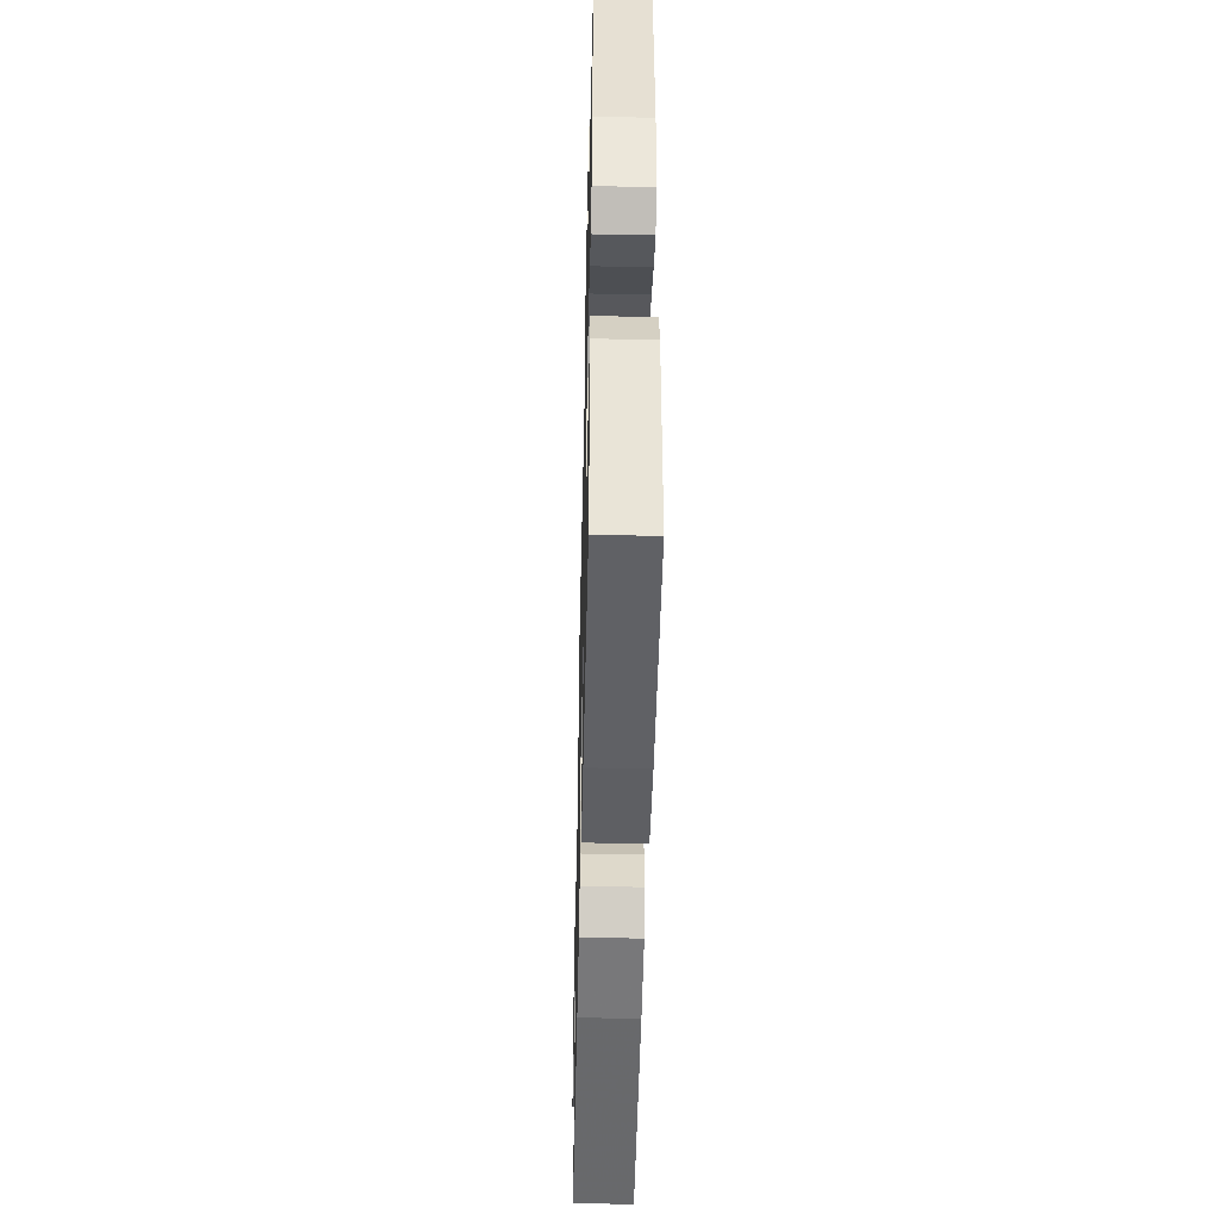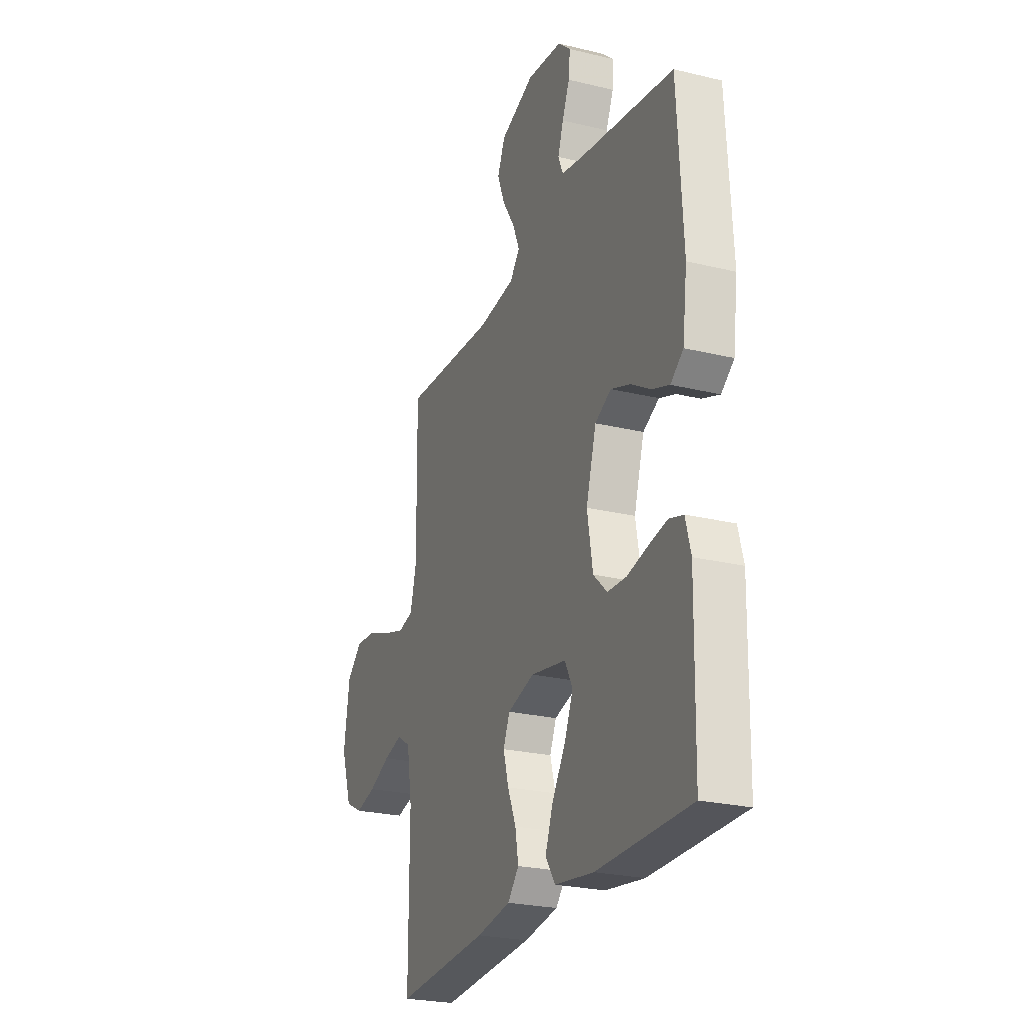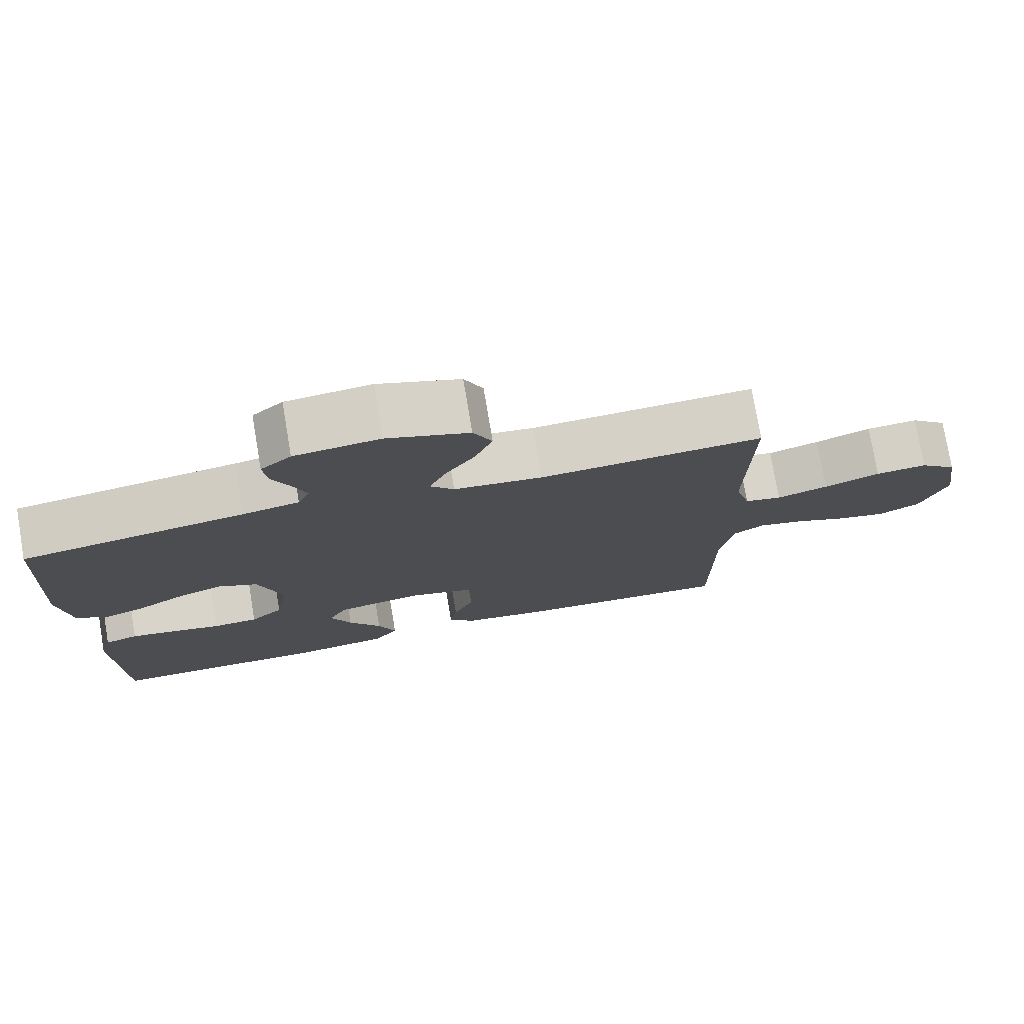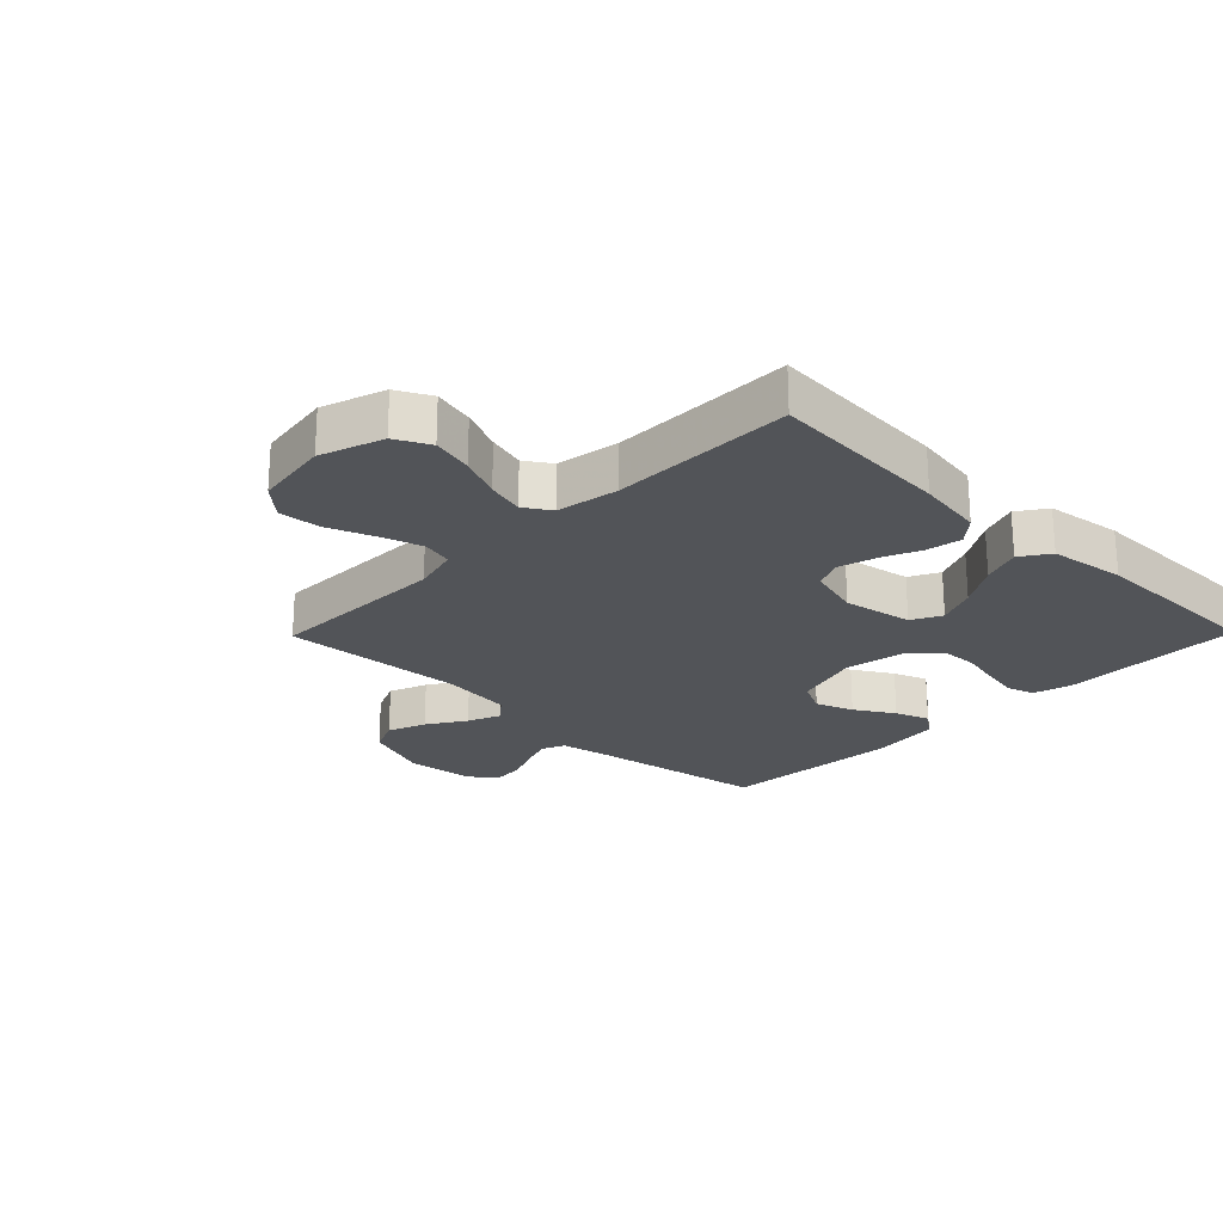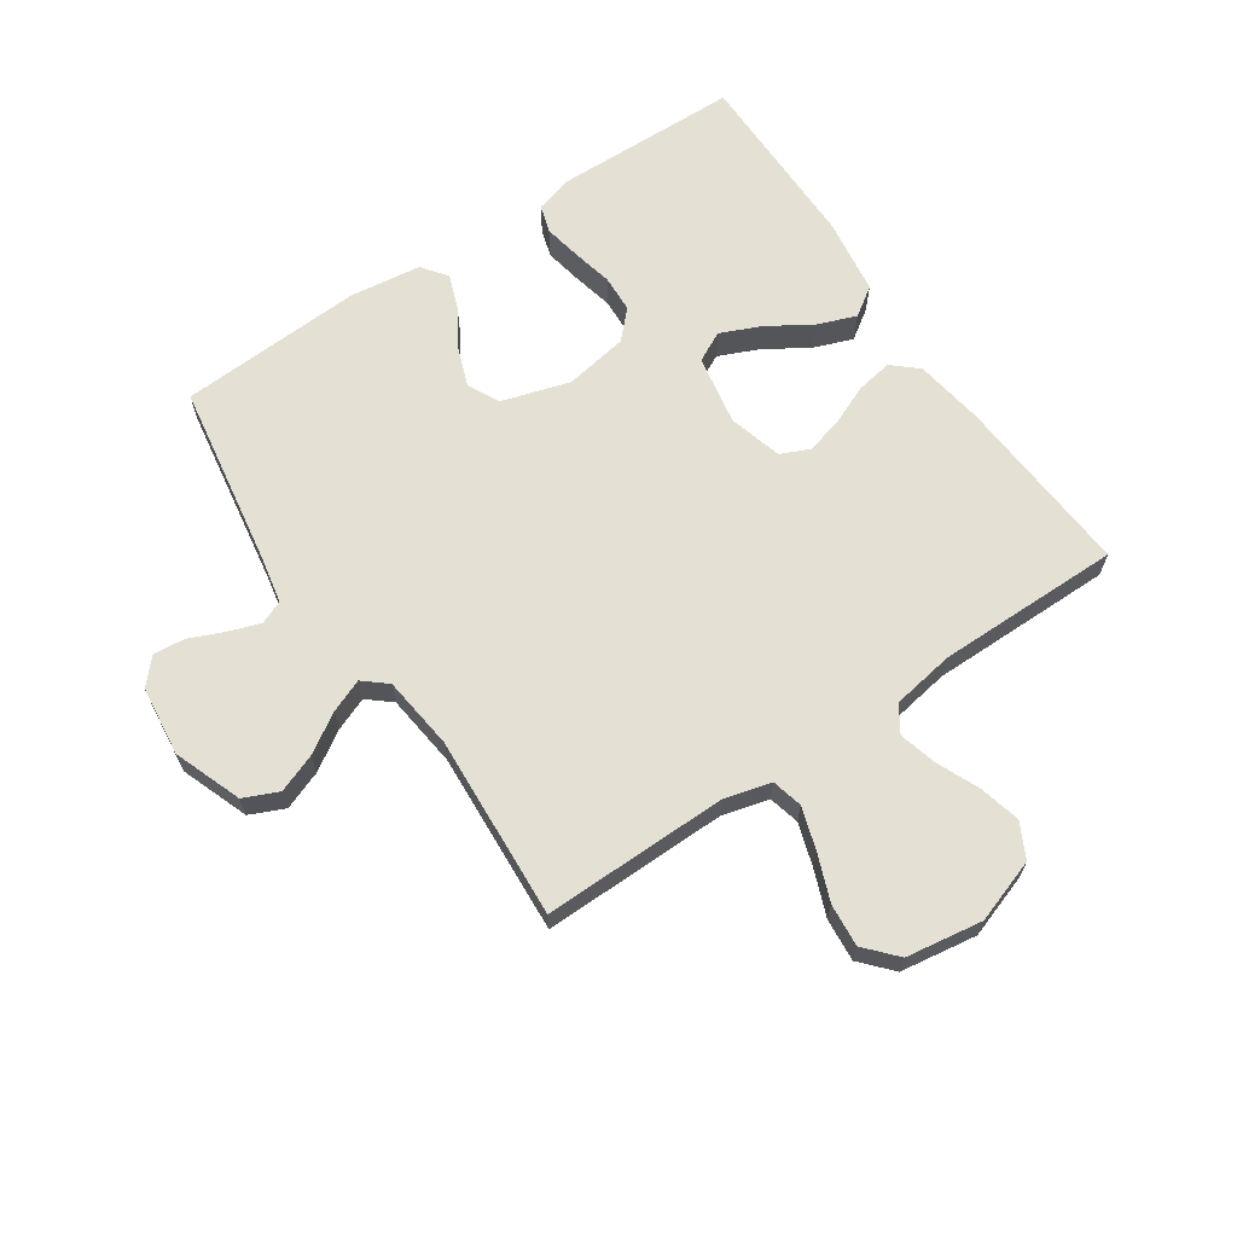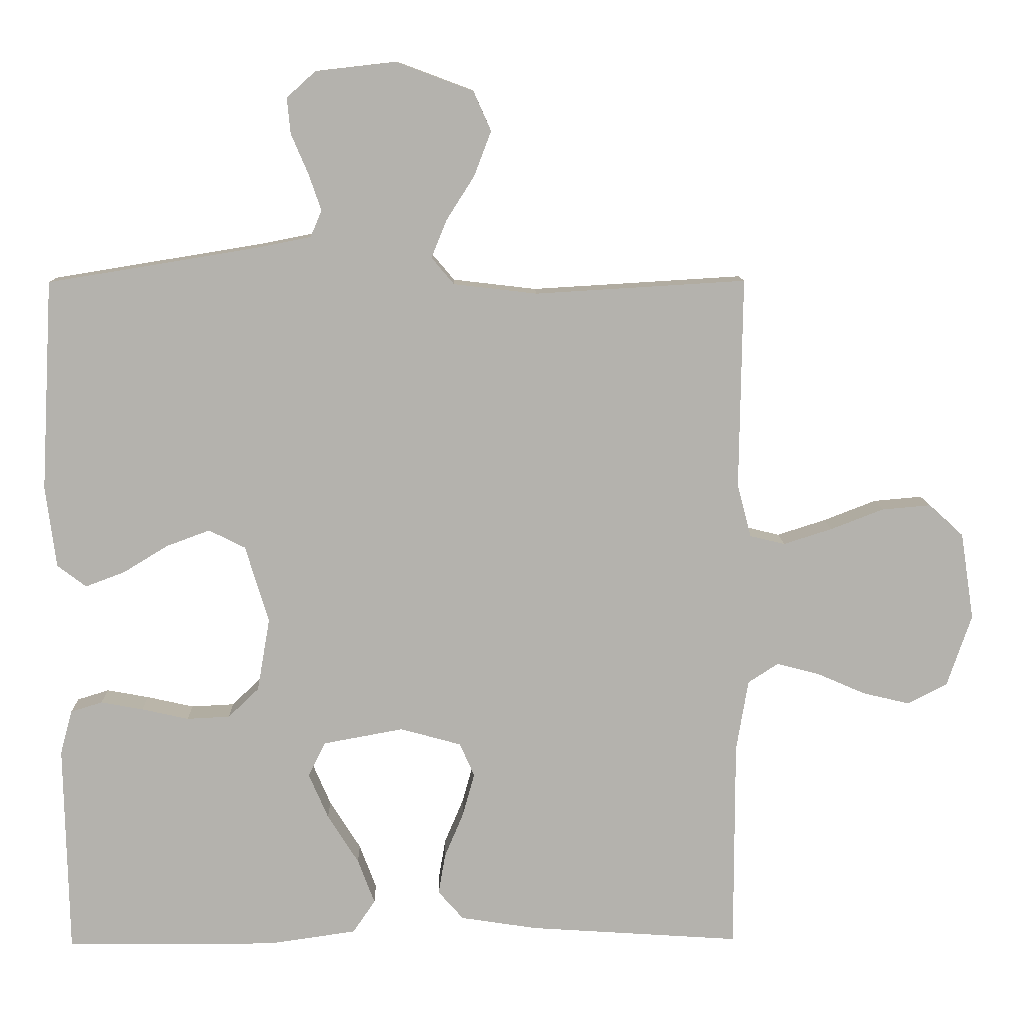
<metadata>
{"format":"obj","ext":"obj","renderer":"f3d","projection":"perspective","resolution":1024,"background":"white","views":[{"elev":-48.8,"azim":-91.3,"up":"+Z"},{"elev":-24.9,"azim":-111.5,"up":"+Z"},{"elev":76.8,"azim":-9.6,"up":"+Z"},{"elev":-23.1,"azim":135.6,"up":"+Y"},{"elev":65.5,"azim":56.0,"up":"+Y"},{"elev":10.7,"azim":-1.3,"up":"+Z"}]}
</metadata>
<code>
v -0.5 0.07 0.5
v -0.2 0.07 0.549
v -0.124 0.07 0.564
v -0.108 0.07 0.602
v -0.126 0.07 0.654
v -0.15 0.07 0.71
v -0.155 0.07 0.761
v -0.114 0.07 0.798
v 0 0.07 0.811
v 0.11 0.07 0.77
v 0.135 0.07 0.714
v 0.111 0.07 0.651
v 0.071 0.07 0.588
v 0.049 0.07 0.534
v 0.081 0.07 0.496
v 0.2 0.07 0.482
v 0.5 0.07 0.5
v 0.496 0.07 0.2
v 0.516 0.07 0.124
v 0.566 0.07 0.112
v 0.635 0.07 0.134
v 0.71 0.07 0.163
v 0.779 0.07 0.169
v 0.829 0.07 0.124
v 0.848 0.07 0
v 0.813 0.07 -0.103
v 0.757 0.07 -0.132
v 0.69 0.07 -0.116
v 0.621 0.07 -0.086
v 0.56 0.07 -0.07
v 0.517 0.07 -0.098
v 0.5 0.07 -0.2
v 0.5 0.07 -0.5
v 0.2 0.07 -0.48
v 0.09 0.07 -0.463
v 0.054 0.07 -0.422
v 0.064 0.07 -0.364
v 0.091 0.07 -0.3
v 0.108 0.07 -0.239
v 0.087 0.07 -0.191
v 0 0.07 -0.167
v -0.114 0.07 -0.188
v -0.139 0.07 -0.237
v -0.111 0.07 -0.302
v -0.067 0.07 -0.372
v -0.043 0.07 -0.436
v -0.075 0.07 -0.483
v -0.2 0.07 -0.501
v -0.5 0.07 -0.5
v -0.506 0.07 -0.2
v -0.489 0.07 -0.137
v -0.444 0.07 -0.123
v -0.384 0.07 -0.134
v -0.317 0.07 -0.149
v -0.256 0.07 -0.146
v -0.212 0.07 -0.104
v -0.194 0.07 0
v -0.227 0.07 0.11
v -0.279 0.07 0.136
v -0.341 0.07 0.113
v -0.405 0.07 0.074
v -0.461 0.07 0.053
v -0.502 0.07 0.084
v -0.517 0.07 0.2
v -0.5 0 0.5
v -0.2 0 0.549
v -0.124 0 0.564
v -0.108 0 0.602
v -0.126 0 0.654
v -0.15 0 0.71
v -0.155 0 0.761
v -0.114 0 0.798
v 0 0 0.811
v 0.11 0 0.77
v 0.135 0 0.714
v 0.111 0 0.651
v 0.071 0 0.588
v 0.049 0 0.534
v 0.081 0 0.496
v 0.2 0 0.482
v 0.5 0 0.5
v 0.496 0 0.2
v 0.516 0 0.124
v 0.566 0 0.112
v 0.635 0 0.134
v 0.71 0 0.163
v 0.779 0 0.169
v 0.829 0 0.124
v 0.848 0 0
v 0.813 0 -0.103
v 0.757 0 -0.132
v 0.69 0 -0.116
v 0.621 0 -0.086
v 0.56 0 -0.07
v 0.517 0 -0.098
v 0.5 0 -0.2
v 0.5 0 -0.5
v 0.2 0 -0.48
v 0.09 0 -0.463
v 0.054 0 -0.422
v 0.064 0 -0.364
v 0.091 0 -0.3
v 0.108 0 -0.239
v 0.087 0 -0.191
v 0 0 -0.167
v -0.114 0 -0.188
v -0.139 0 -0.237
v -0.111 0 -0.302
v -0.067 0 -0.372
v -0.043 0 -0.436
v -0.075 0 -0.483
v -0.2 0 -0.501
v -0.5 0 -0.5
v -0.506 0 -0.2
v -0.489 0 -0.137
v -0.444 0 -0.123
v -0.384 0 -0.134
v -0.317 0 -0.149
v -0.256 0 -0.146
v -0.212 0 -0.104
v -0.194 0 0
v -0.227 0 0.11
v -0.279 0 0.136
v -0.341 0 0.113
v -0.405 0 0.074
v -0.461 0 0.053
v -0.502 0 0.084
v -0.517 0 0.2
f 64 1 2
f 63 64 2
f 62 63 2
f 61 62 2
f 60 61 2
f 59 60 2 3
f 58 59 3 4
f 57 58 4
f 52 53 54
f 51 52 54
f 50 51 54
f 49 50 54
f 48 49 54
f 47 48 54
f 46 47 54
f 45 46 54
f 44 45 54
f 43 44 54 55
f 42 43 55 56
f 36 37 38
f 35 36 38
f 34 35 38
f 33 34 38
f 32 33 38
f 31 32 38 39
f 30 31 39 40
f 27 28 29
f 26 27 29
f 25 26 29
f 24 25 29
f 23 24 29
f 22 23 29
f 21 22 29
f 20 21 29 30
f 30 40 41
f 20 30 41
f 19 20 41
f 16 17 18
f 42 56 57
f 41 42 57
f 19 41 57
f 18 19 57
f 16 18 57
f 15 16 57
f 11 12 13
f 10 11 13
f 9 10 13
f 8 9 13
f 7 8 13
f 6 7 13
f 5 6 13
f 14 15 57 4
f 4 5 13 14
f 66 65 128
f 66 128 127
f 66 127 126
f 66 126 125
f 66 125 124
f 67 66 124 123
f 68 67 123 122
f 68 122 121
f 118 117 116
f 118 116 115
f 118 115 114
f 118 114 113
f 118 113 112
f 118 112 111
f 118 111 110
f 118 110 109
f 118 109 108
f 119 118 108 107
f 120 119 107 106
f 102 101 100
f 102 100 99
f 102 99 98
f 102 98 97
f 102 97 96
f 103 102 96 95
f 104 103 95 94
f 93 92 91
f 93 91 90
f 93 90 89
f 93 89 88
f 93 88 87
f 93 87 86
f 93 86 85
f 94 93 85 84
f 105 104 94
f 105 94 84
f 105 84 83
f 82 81 80
f 121 120 106
f 121 106 105
f 121 105 83
f 121 83 82
f 121 82 80
f 121 80 79
f 77 76 75
f 77 75 74
f 77 74 73
f 77 73 72
f 77 72 71
f 77 71 70
f 77 70 69
f 68 121 79 78
f 78 77 69 68
f 1 65 66 2
f 2 66 67 3
f 3 67 68 4
f 4 68 69 5
f 5 69 70 6
f 6 70 71 7
f 7 71 72 8
f 8 72 73 9
f 9 73 74 10
f 10 74 75 11
f 11 75 76 12
f 12 76 77 13
f 13 77 78 14
f 14 78 79 15
f 15 79 80 16
f 16 80 81 17
f 17 81 82 18
f 18 82 83 19
f 19 83 84 20
f 20 84 85 21
f 21 85 86 22
f 22 86 87 23
f 23 87 88 24
f 24 88 89 25
f 25 89 90 26
f 26 90 91 27
f 27 91 92 28
f 28 92 93 29
f 29 93 94 30
f 30 94 95 31
f 31 95 96 32
f 32 96 97 33
f 33 97 98 34
f 34 98 99 35
f 35 99 100 36
f 36 100 101 37
f 37 101 102 38
f 38 102 103 39
f 39 103 104 40
f 40 104 105 41
f 41 105 106 42
f 42 106 107 43
f 43 107 108 44
f 44 108 109 45
f 45 109 110 46
f 46 110 111 47
f 47 111 112 48
f 48 112 113 49
f 49 113 114 50
f 50 114 115 51
f 51 115 116 52
f 52 116 117 53
f 53 117 118 54
f 54 118 119 55
f 55 119 120 56
f 56 120 121 57
f 57 121 122 58
f 58 122 123 59
f 59 123 124 60
f 60 124 125 61
f 61 125 126 62
f 62 126 127 63
f 63 127 128 64
f 64 128 65 1

</code>
